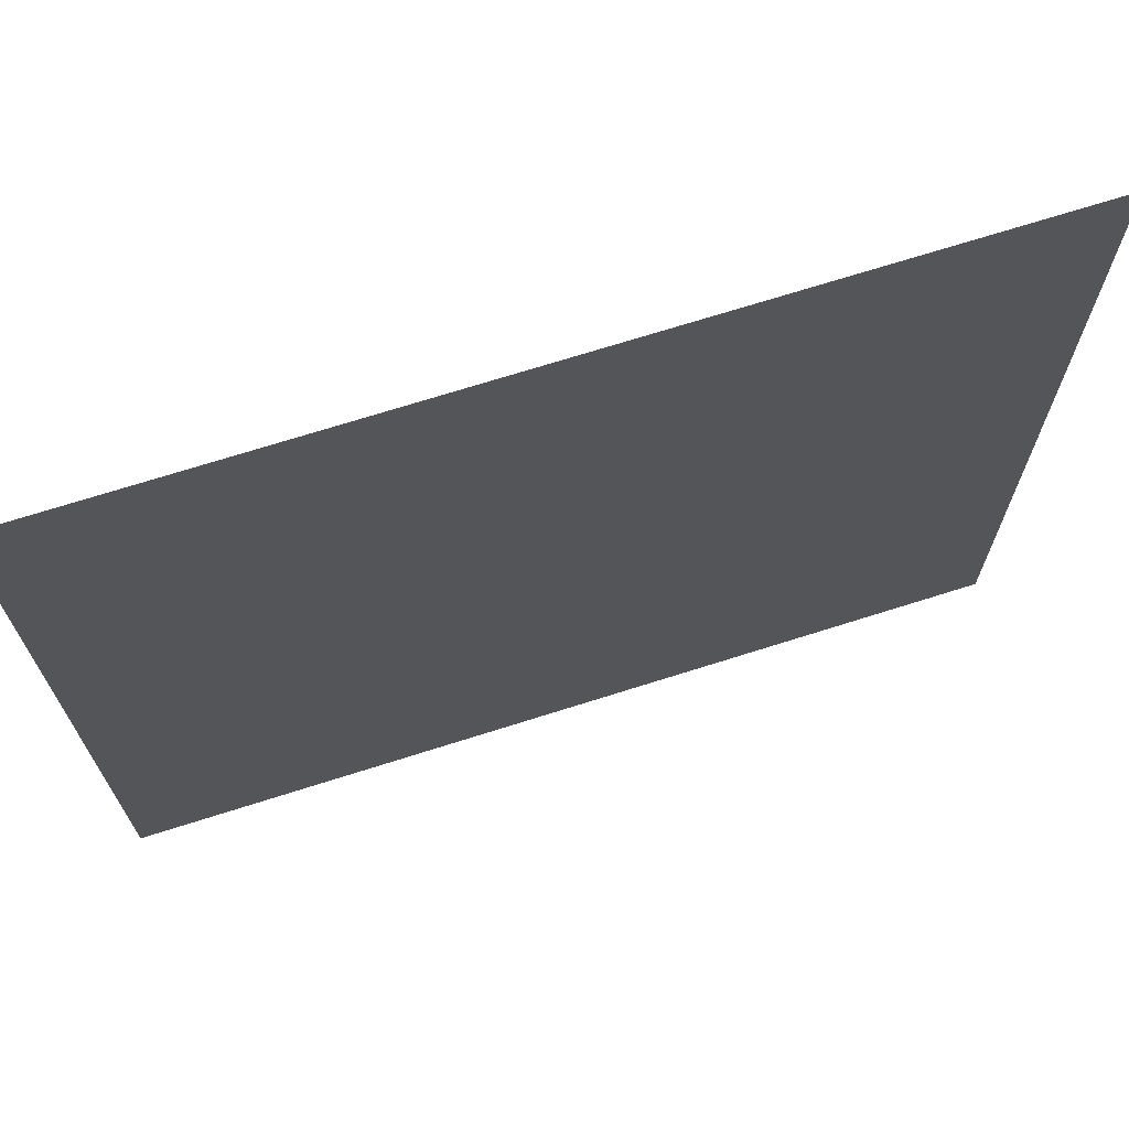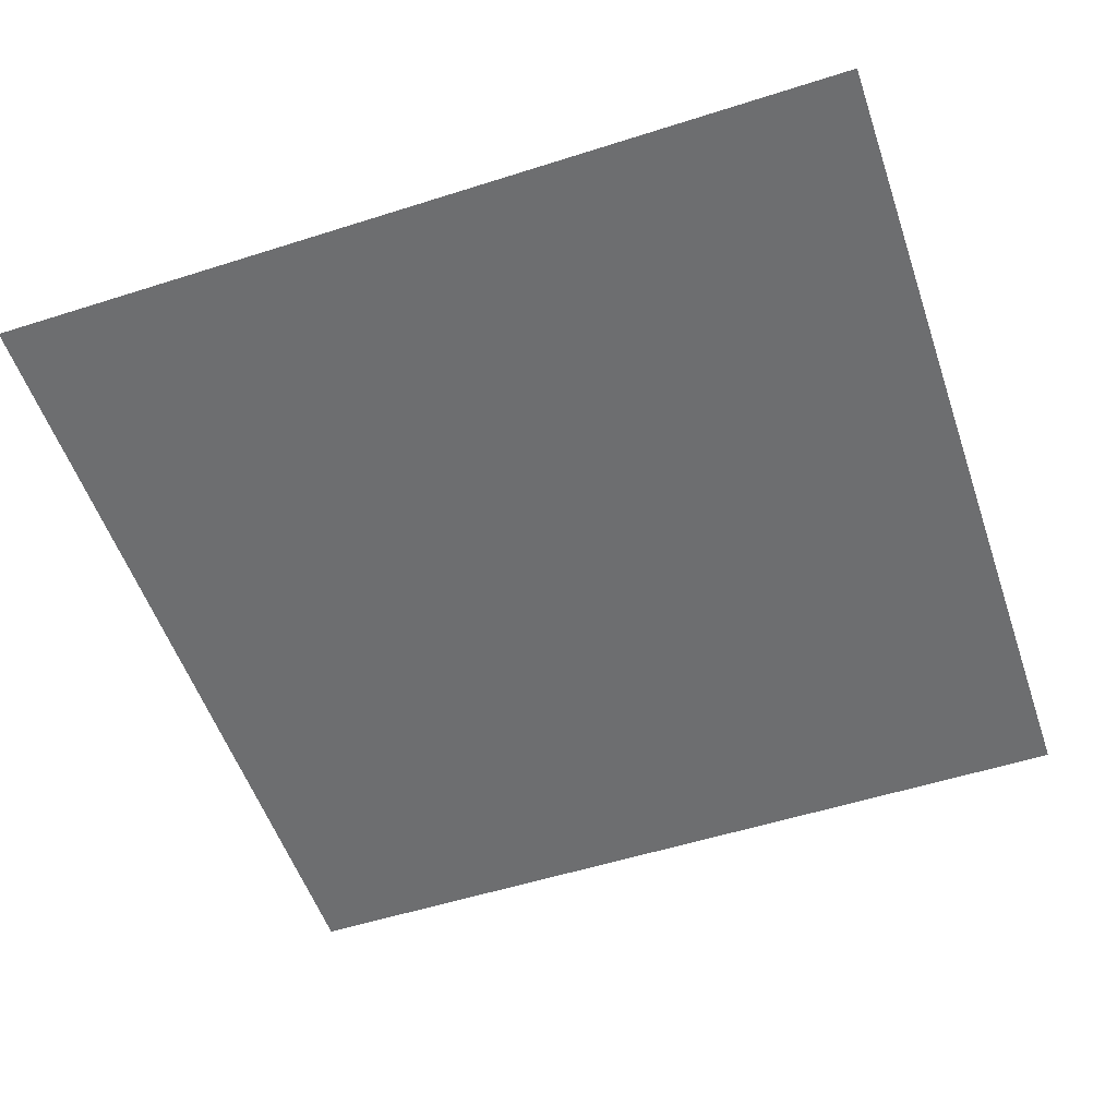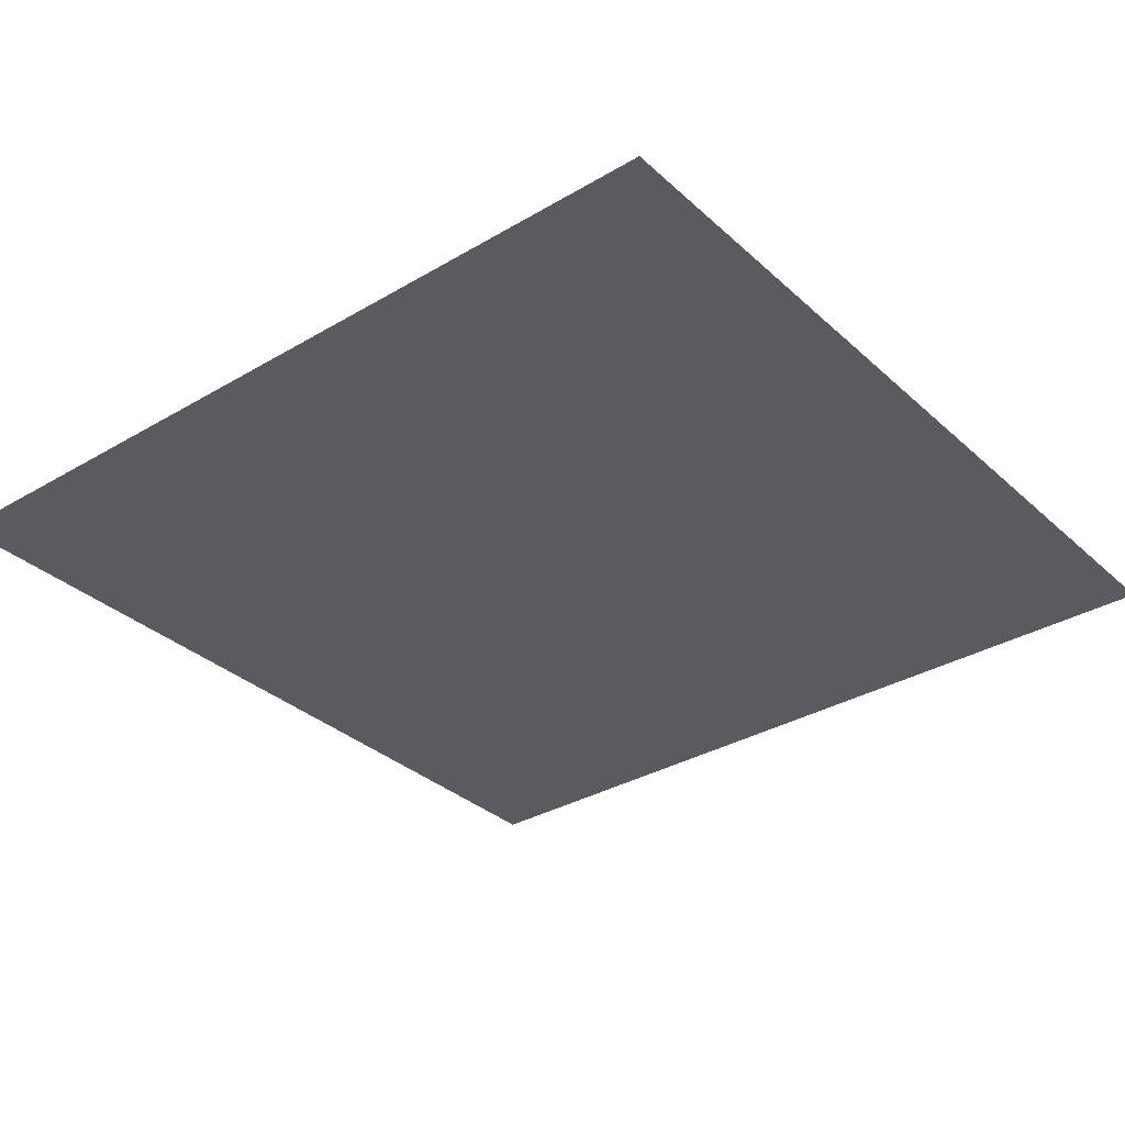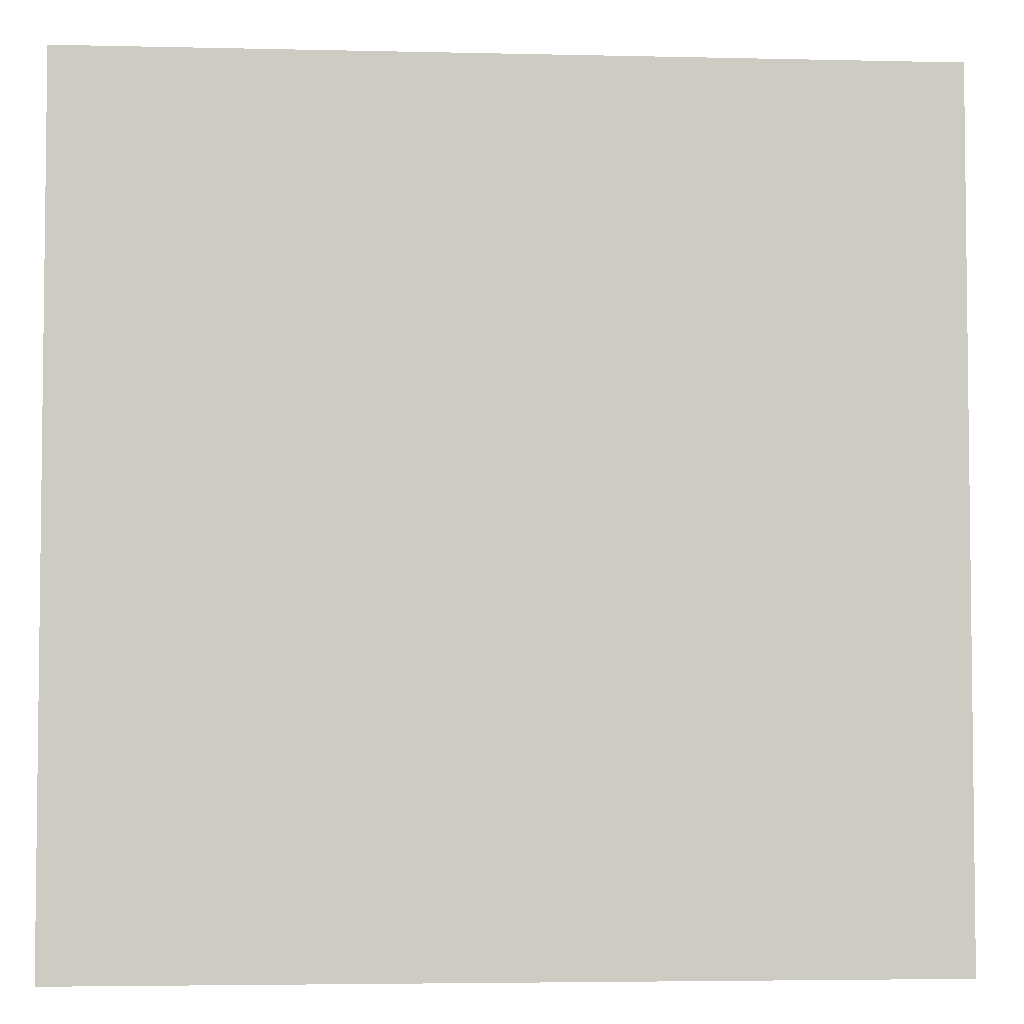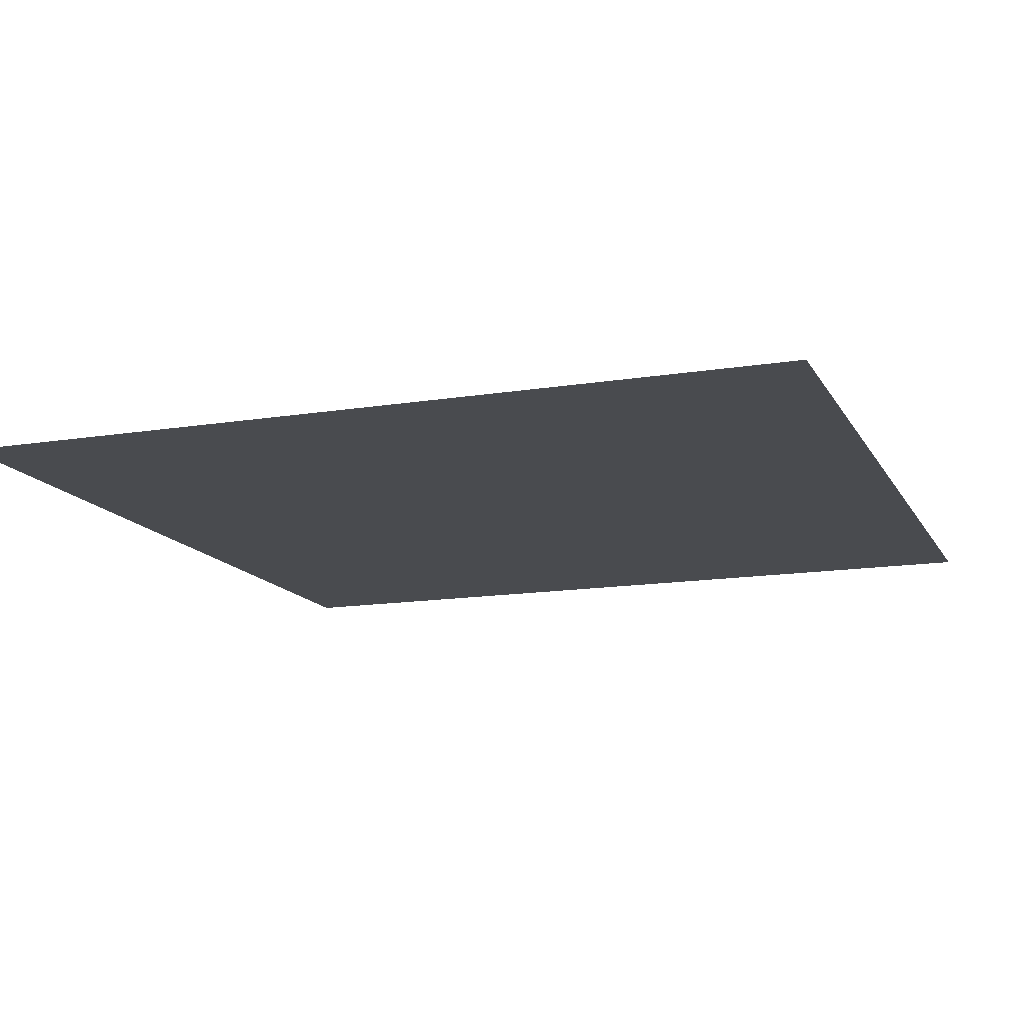
<metadata>
{"format":"obj","ext":"obj","renderer":"f3d","projection":"perspective","resolution":1024,"background":"white","views":[{"elev":70.7,"azim":162.4,"up":"+Z"},{"elev":-54.2,"azim":-71.3,"up":"+Y"},{"elev":-33.1,"azim":129.1,"up":"+Y"},{"elev":-4.2,"azim":-4.4,"up":"+Z"},{"elev":-14.1,"azim":-160.2,"up":"+Y"}]}
</metadata>
<code>
g black
v -0.001 9.775e-07 0.001
v -0.001 9.775e-07 -0.001
v 0.001 9.775e-07 -0.001
v 0.001 9.775e-07 0.001
g black_0
f 3 2 1
f 4 3 1

</code>
